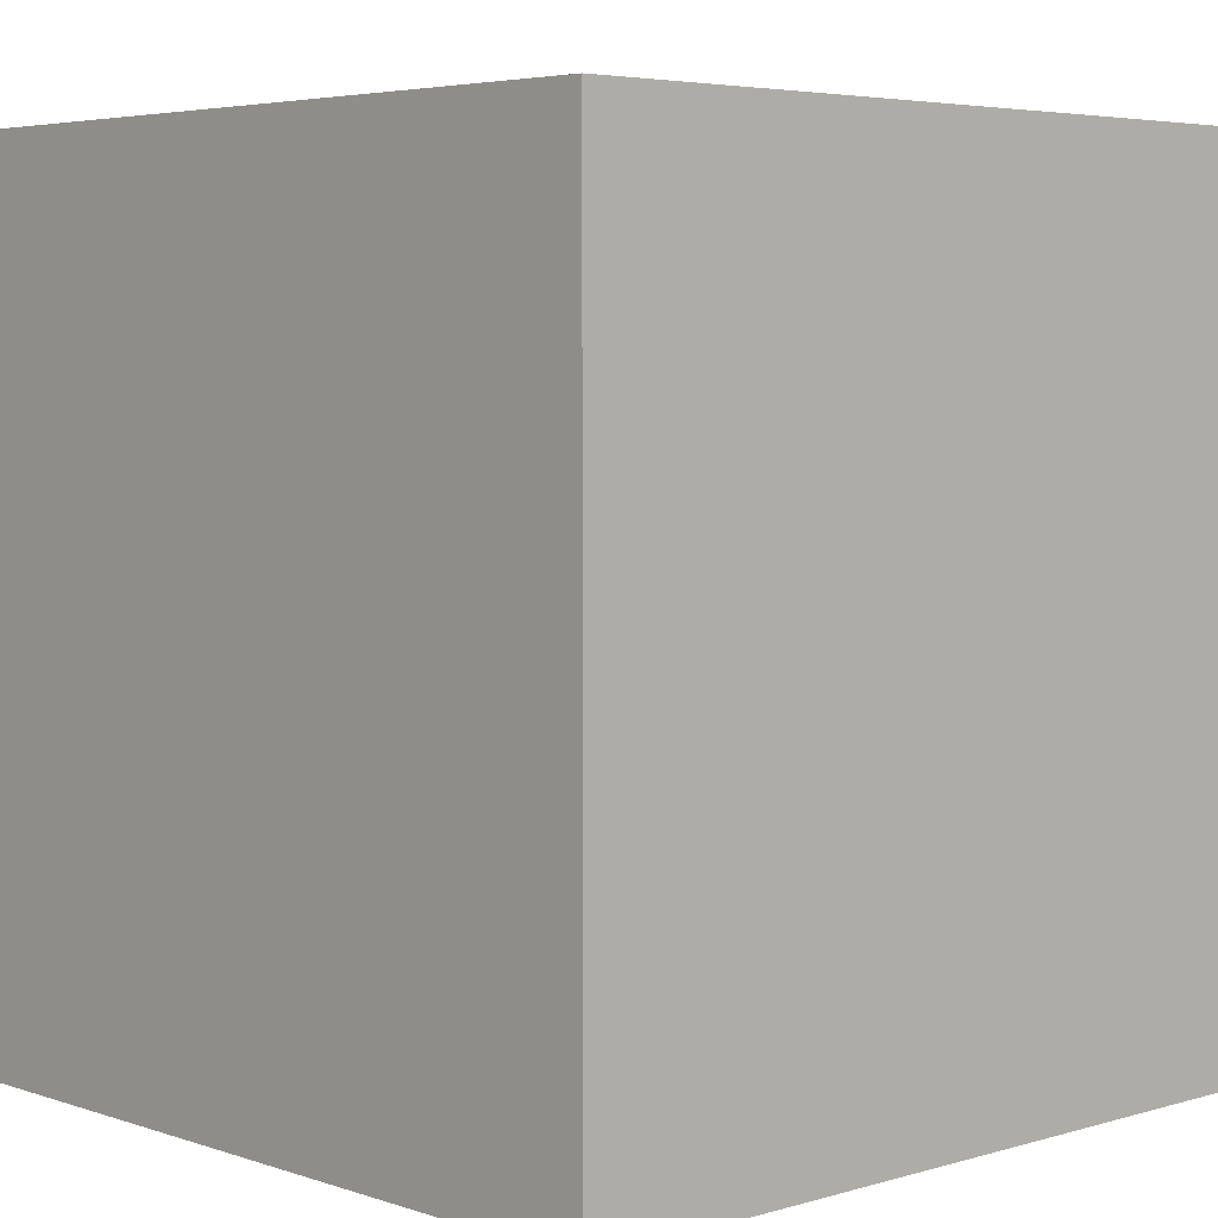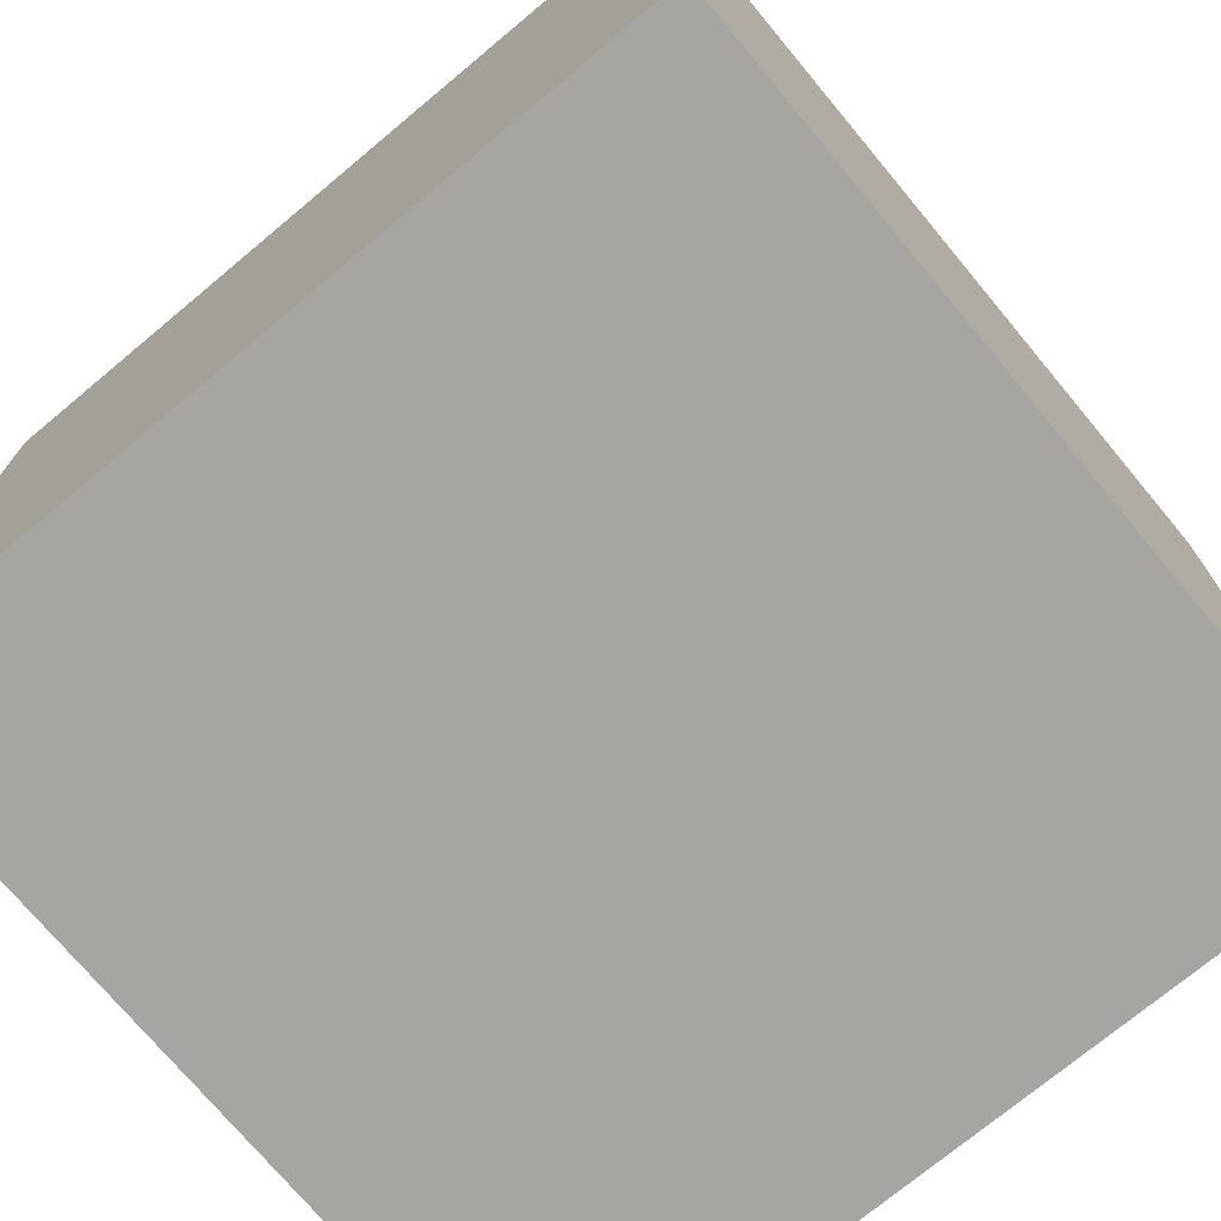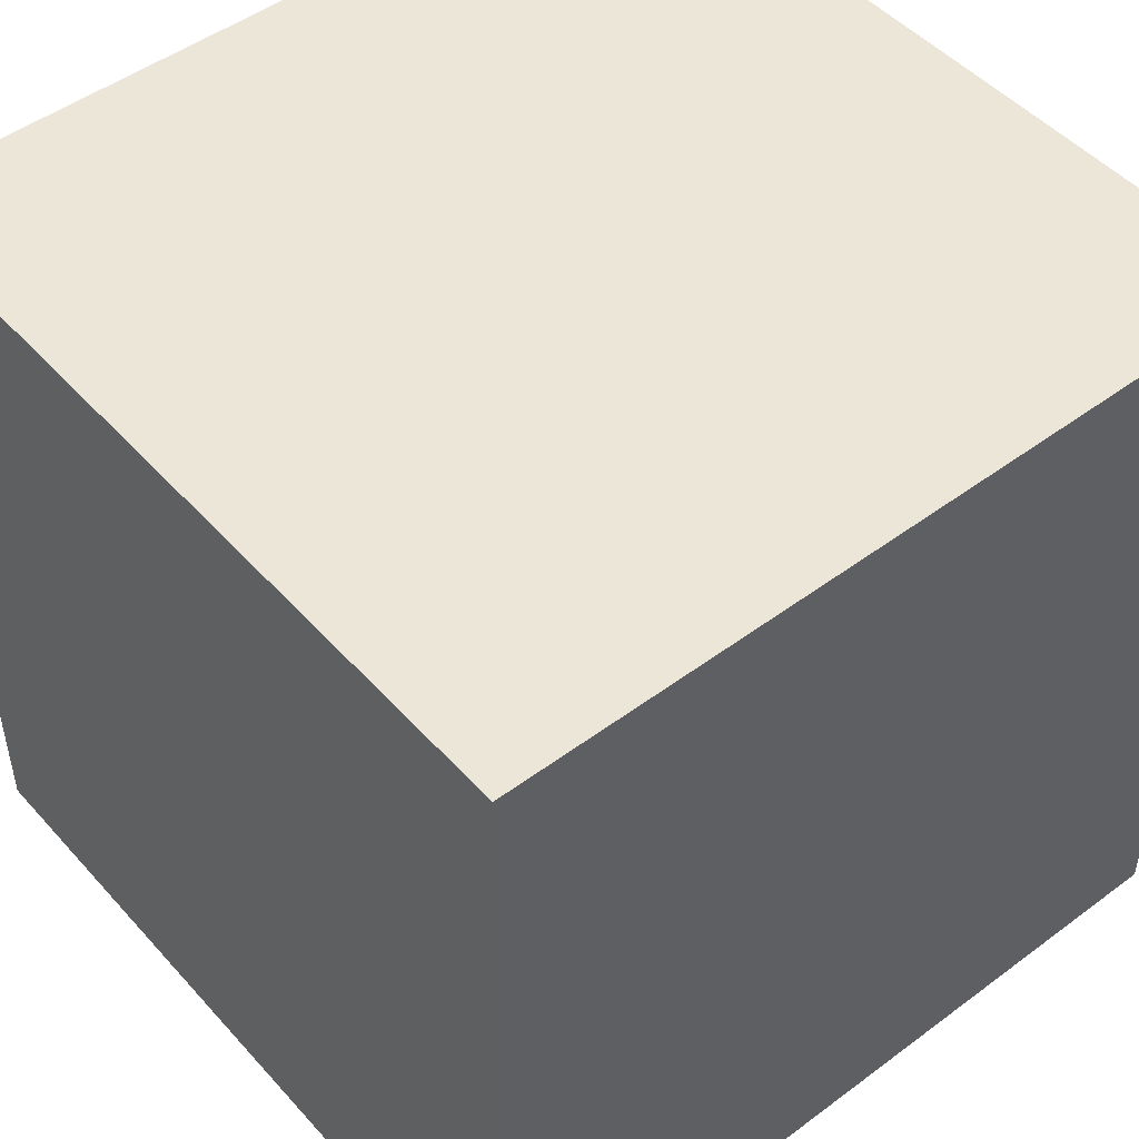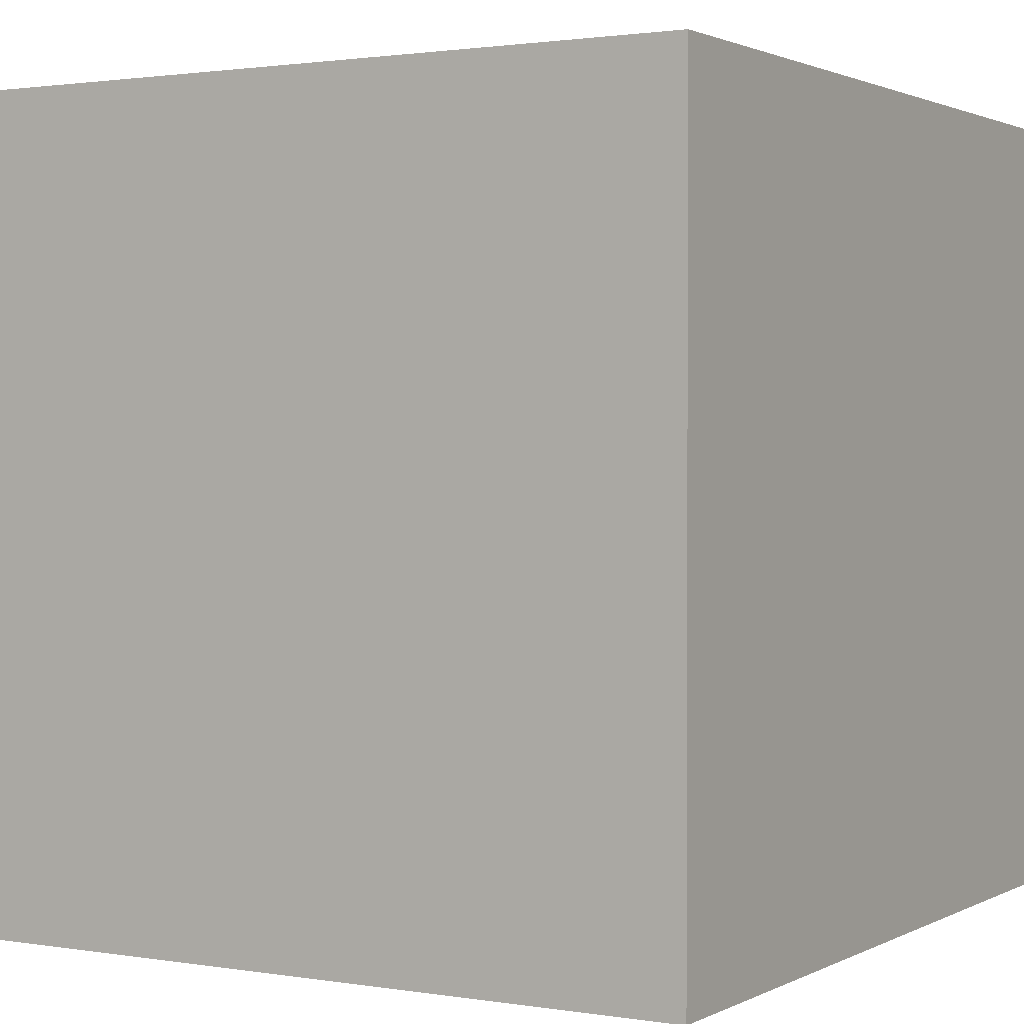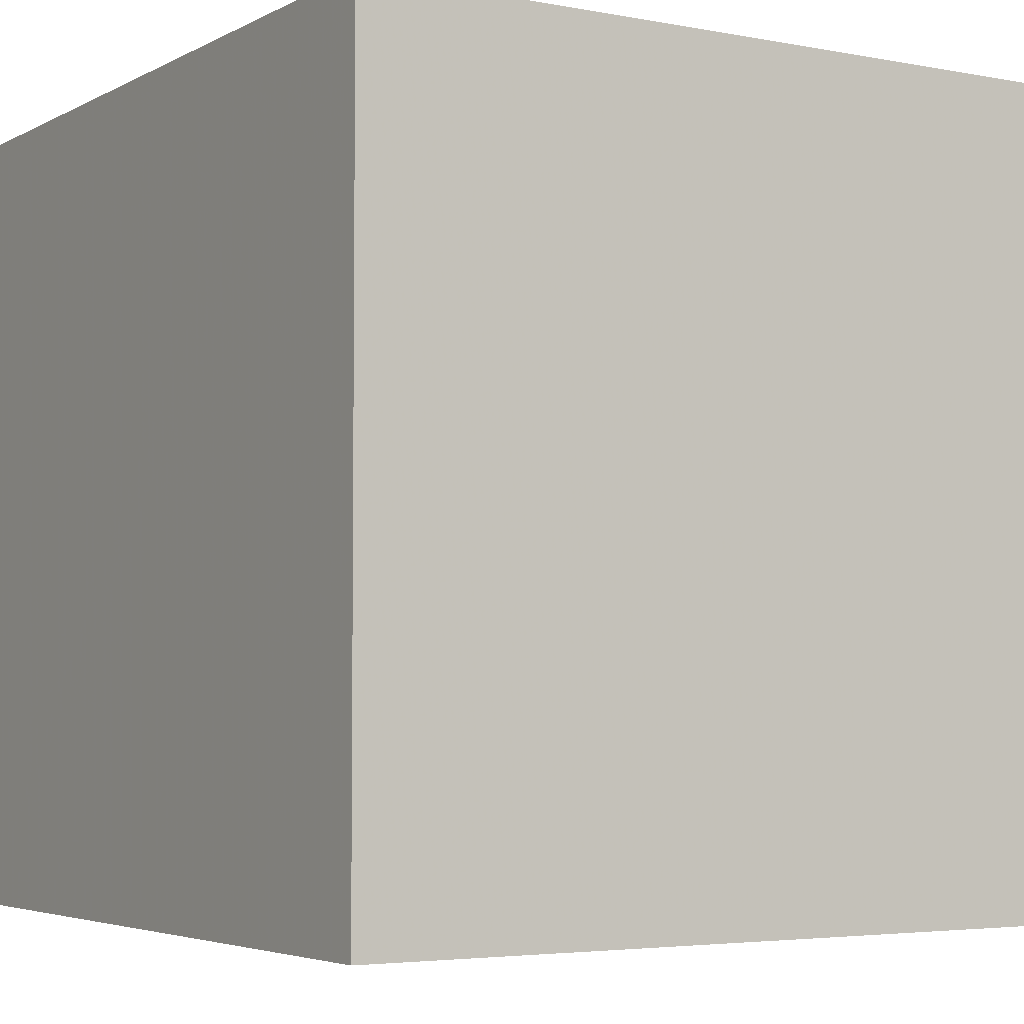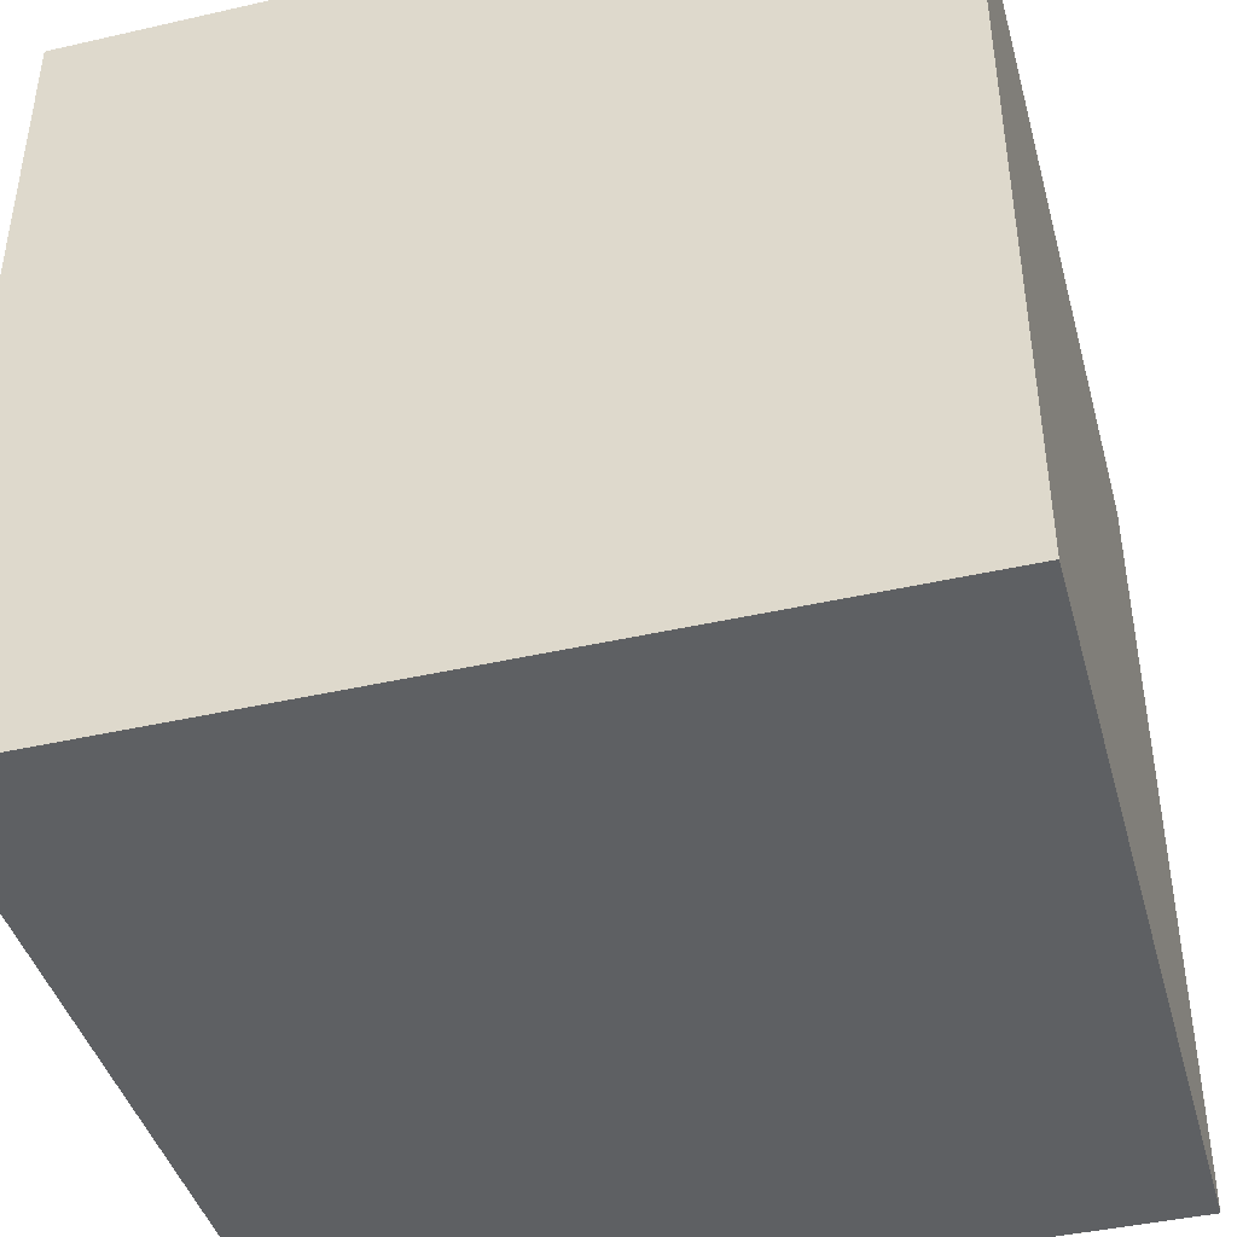
<metadata>
{"format":"obj","ext":"obj","renderer":"f3d","projection":"perspective","resolution":1024,"background":"white","views":[{"elev":4.6,"azim":46.8,"up":"+Y"},{"elev":-73.6,"azim":39.8,"up":"+Z"},{"elev":48.6,"azim":-129.7,"up":"+Y"},{"elev":1.5,"azim":-149.4,"up":"+Y"},{"elev":-4.2,"azim":148.0,"up":"+Z"},{"elev":-42.6,"azim":15.2,"up":"+Y"}]}
</metadata>
<code>
o Box_Cube
v 1 1 -1
v 1 -1 -1
v -1 -1 -1
v -1 1 -1
v 1 1 1
v 1 -1 1
v -1 -1 1
v -1 1 1
f 5 1 4
f 5 4 8
f 3 7 8
f 3 8 4
f 2 6 3
f 6 7 3
f 1 5 2
f 5 6 2
f 5 8 6
f 8 7 6
f 1 2 3
f 1 3 4

</code>
